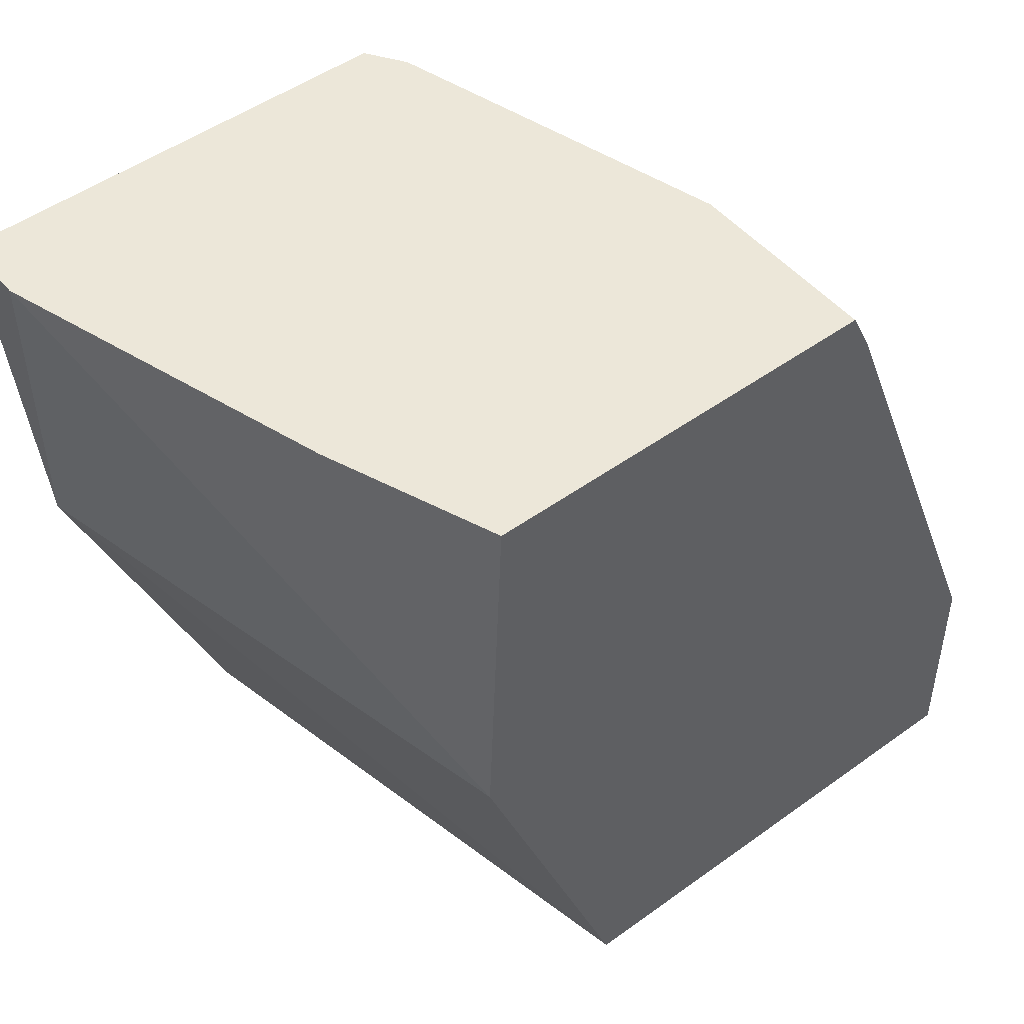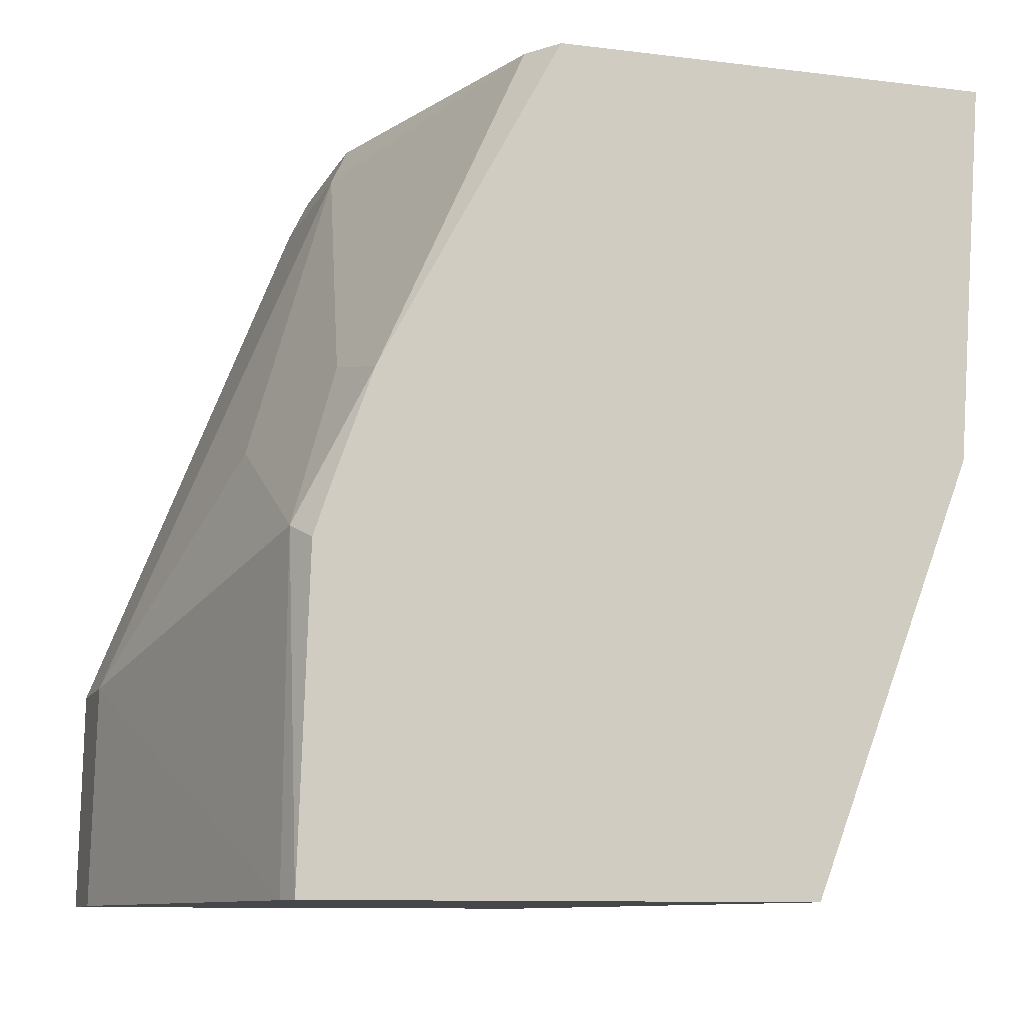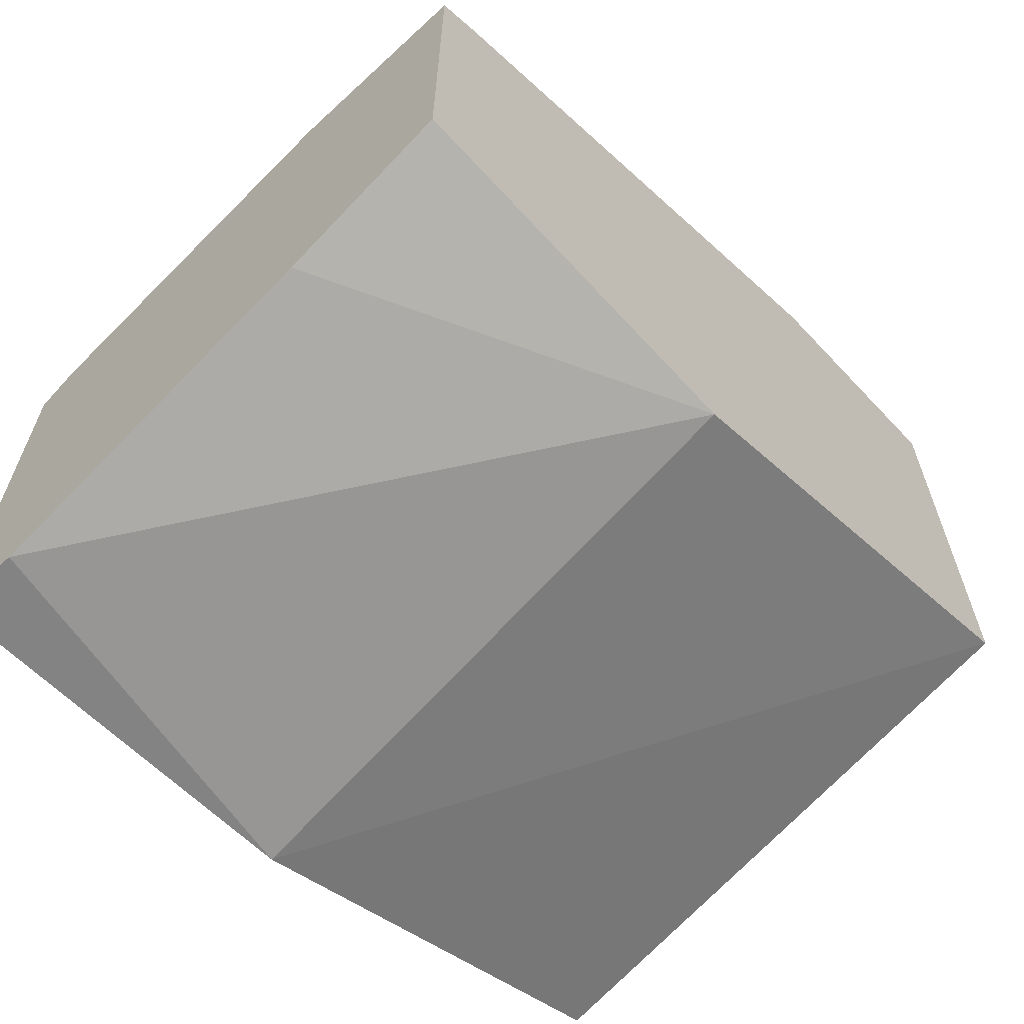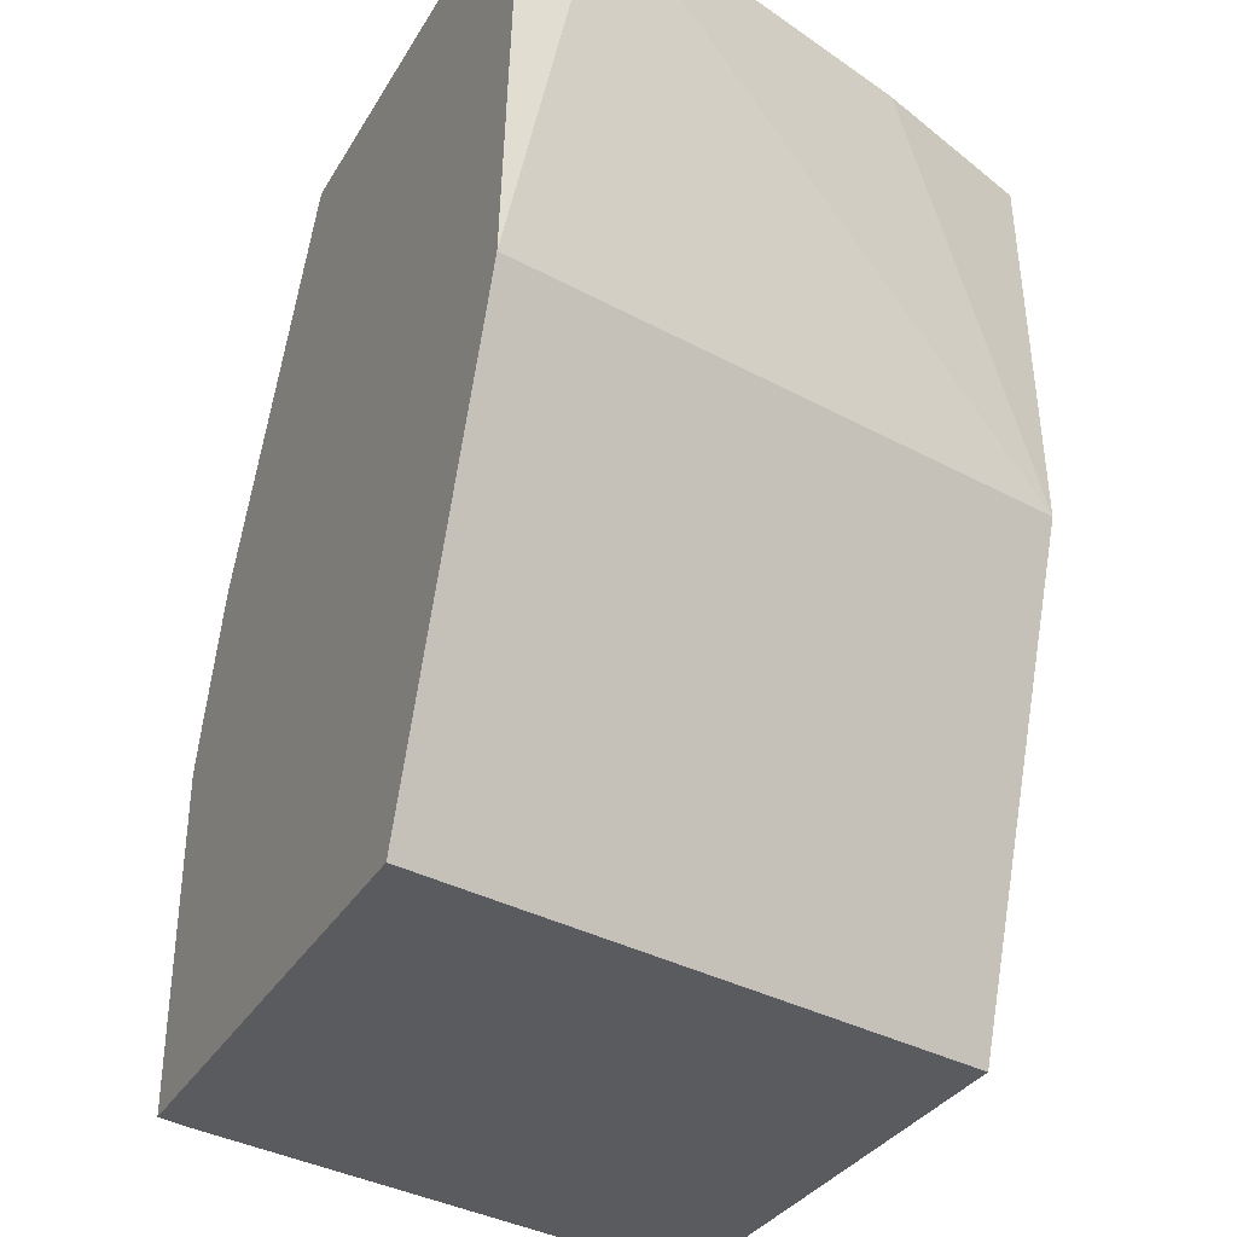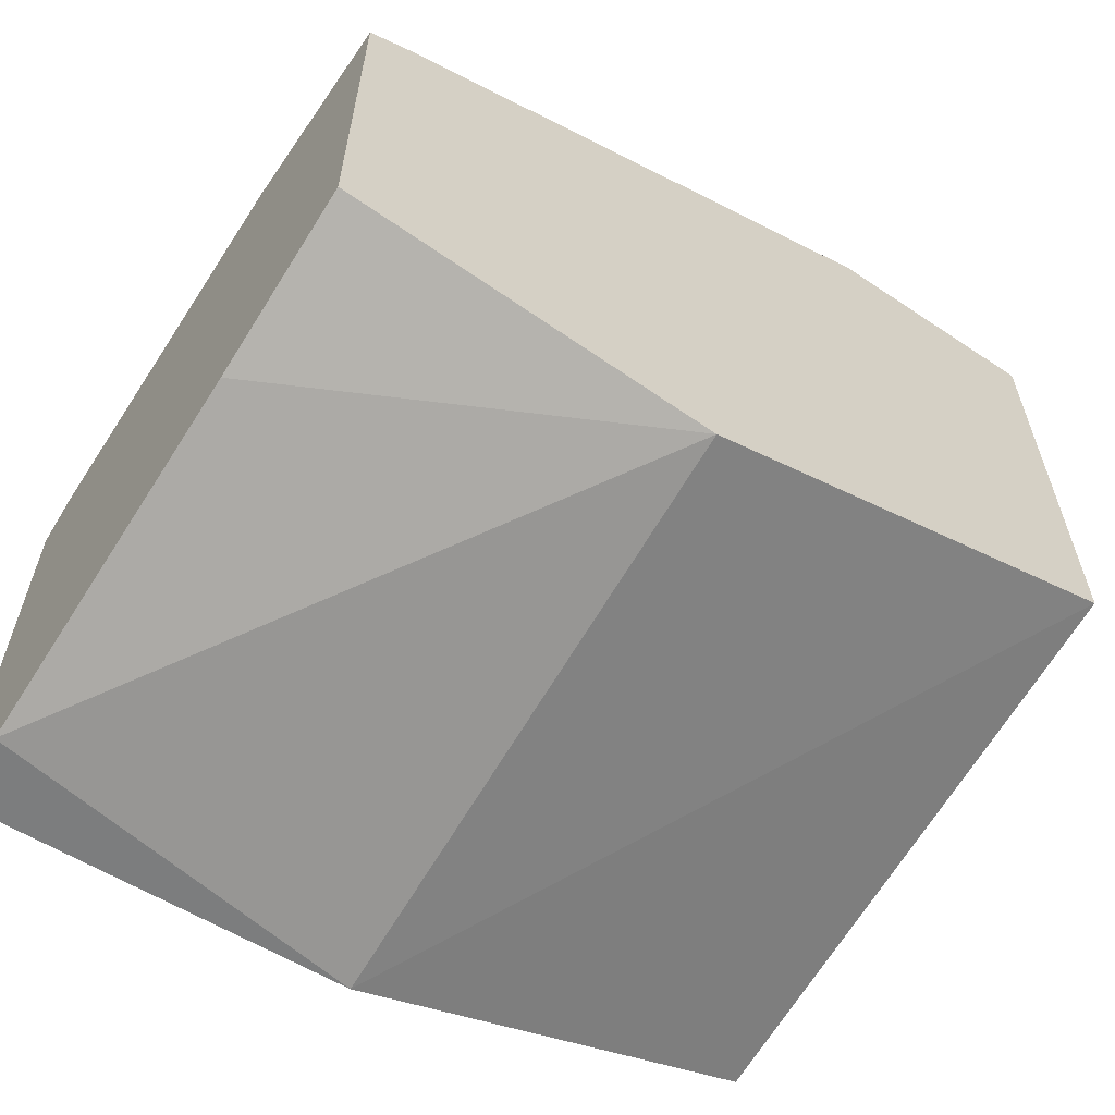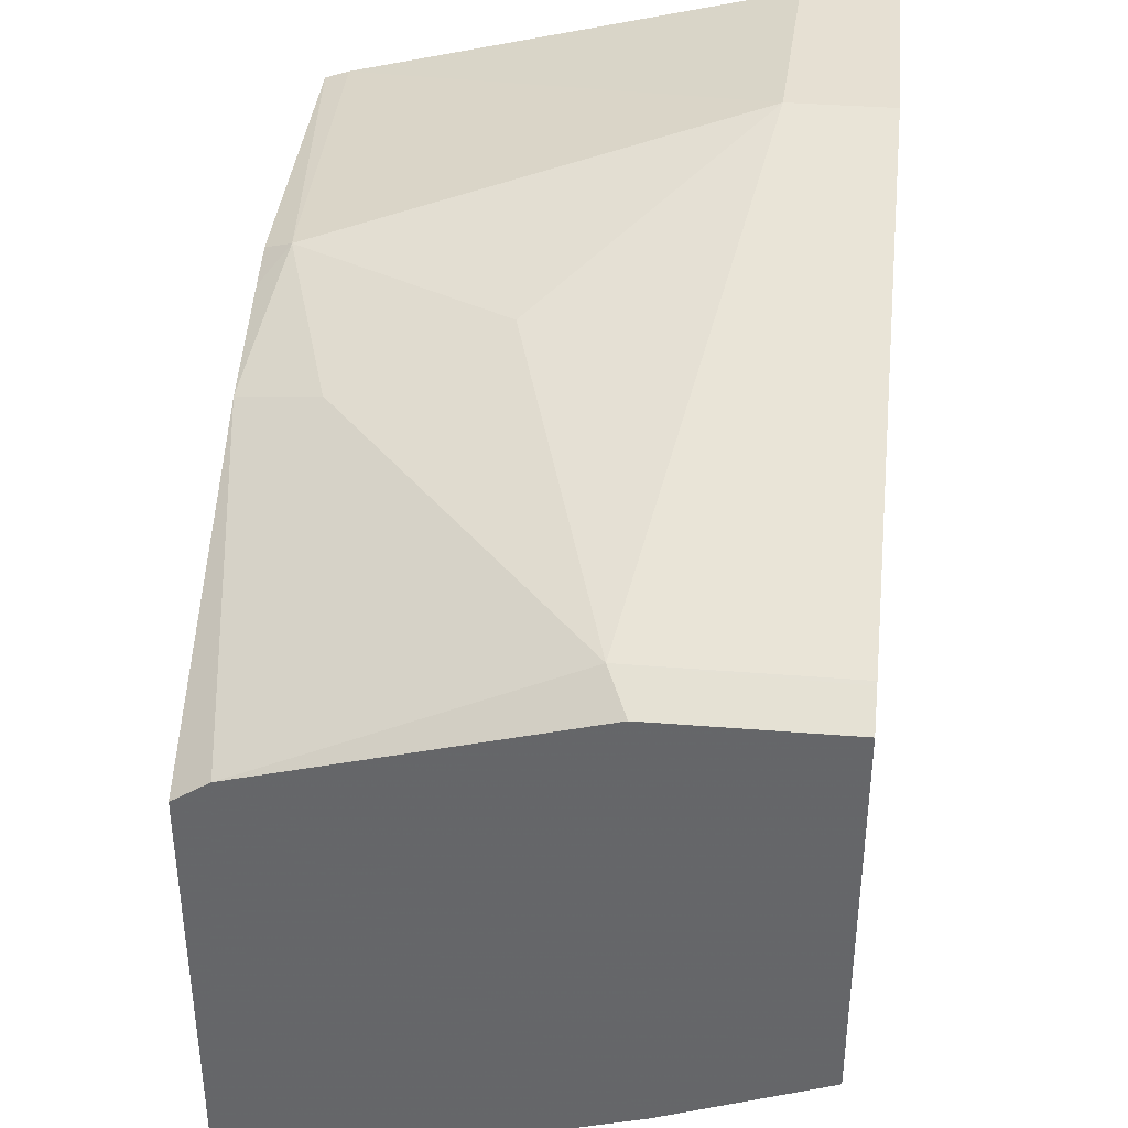
<metadata>
{"format":"obj","ext":"obj","renderer":"f3d","projection":"perspective","resolution":1024,"background":"white","views":[{"elev":49.7,"azim":-128.5,"up":"+Y"},{"elev":-10.2,"azim":72.5,"up":"+Y"},{"elev":-64.1,"azim":-137.1,"up":"+Z"},{"elev":-32.9,"azim":153.8,"up":"+Y"},{"elev":-61.1,"azim":-124.6,"up":"+Z"},{"elev":37.3,"azim":-174.1,"up":"+Z"}]}
</metadata>
<code>
v 0.03682 0.3162 0.68
v 0.001552 0.3162 0.68
v 0.2011 0.3162 0.6401
v 0.03993 0.3991 0.6785
v 0.00145 0.3162 0.68
v 0.00145 0.3991 0.6785
v 0.2102 0.3162 0.6371
v 0.1995 0.439 0.6386
v 0.1197 0.4789 0.6386
v 0.07984 0.5987 0.5987
v 0.00145 0.3162 0.4974
v 0.00145 0.5987 0.5987
v 0.2102 0.3162 0.4541
v 0.2102 0.4337 0.6332
v 0.2102 0.4497 0.6279
v 0.2102 0.4928 0.6125
v 0.1796 0.4989 0.6186
v 0.1964 0.6145 0.5556
v 0.07193 0.6145 0.5908
v 0.00145 0.6001 0.5979
v 0.00145 0.4789 0.439
v 0.2102 0.4736 0.3938
v 0.2102 0.6145 0.5464
v 0.00145 0.6145 0.5908
v 0.00145 0.6145 0.4446
v 0.06196 0.6145 0.4212
v 0.1837 0.6145 0.3833
v 0.2102 0.6145 0.3833
f 10 20 12
f 10 19 20
f 10 18 19
f 10 17 16
f 8 15 16
f 8 17 10
f 8 16 17
f 8 14 15
f 11 21 22
f 8 10 9
f 11 22 13
f 21 27 22
f 18 23 28
f 18 28 27
f 18 27 26
f 18 26 25
f 18 25 24
f 18 24 19
f 19 24 20
f 21 25 26
f 21 26 27
f 22 27 28
f 7 14 8
f 16 23 18
f 7 15 14
f 10 16 18
f 7 23 16
f 7 16 15
f 1 2 5
f 1 5 11
f 1 11 13
f 1 13 7
f 1 7 3
f 1 3 4
f 1 6 2
f 2 6 5
f 3 7 8
f 3 8 4
f 4 8 9
f 1 4 6
f 4 10 12
f 7 28 23
f 4 9 10
f 7 22 28
f 7 13 22
f 5 21 11
f 5 24 25
f 5 25 21
f 5 12 20
f 5 6 12
f 4 12 6
f 5 20 24

</code>
